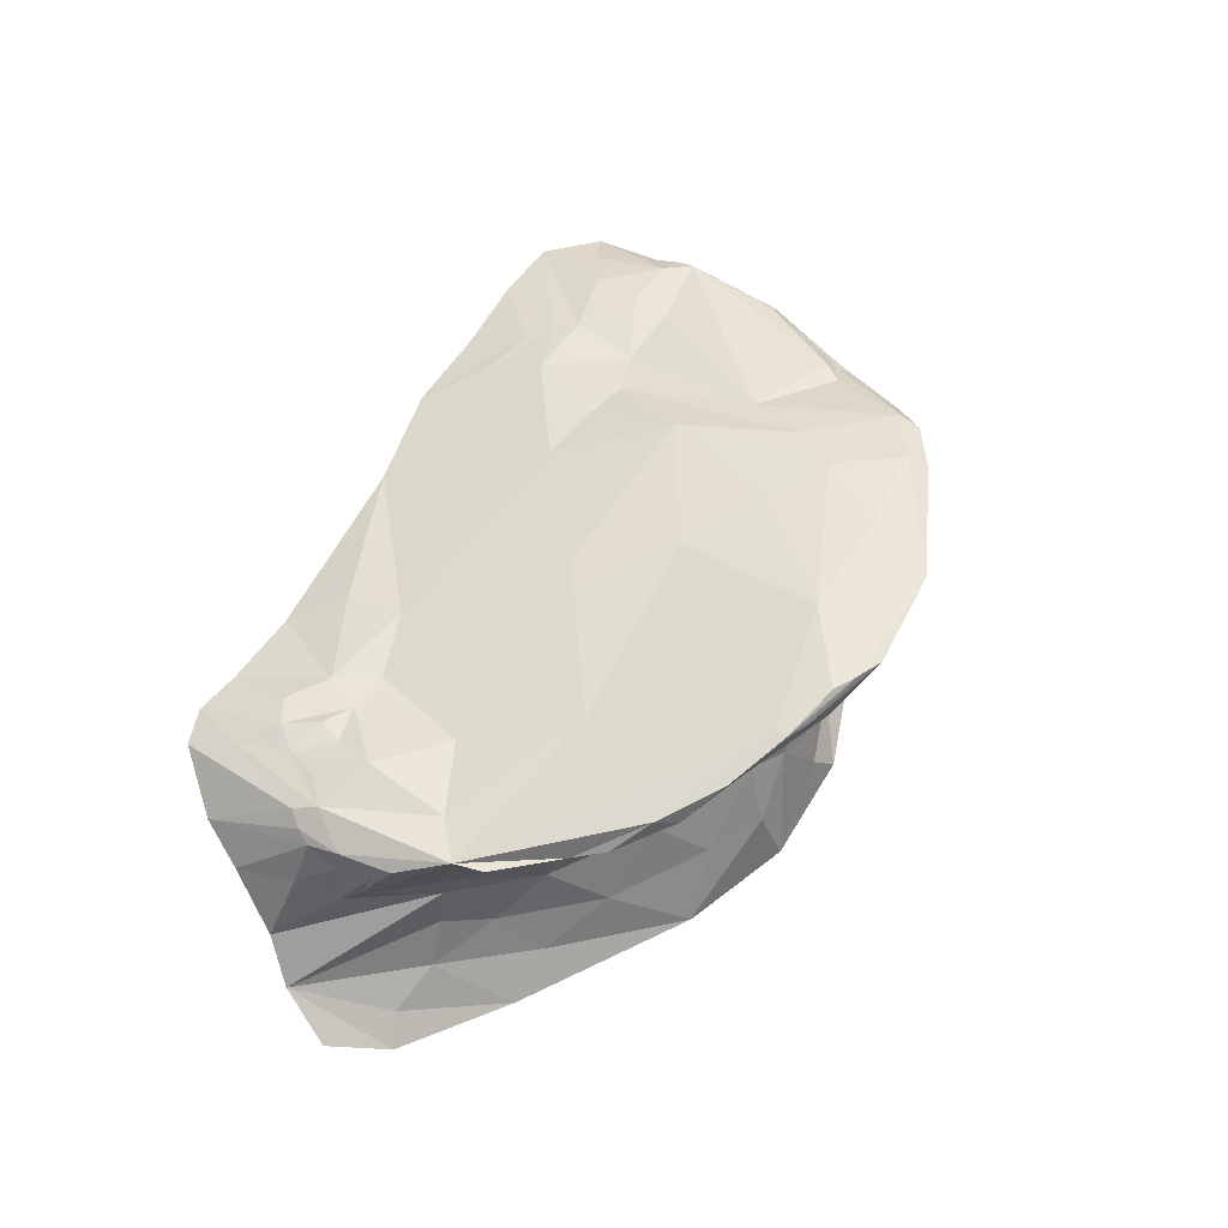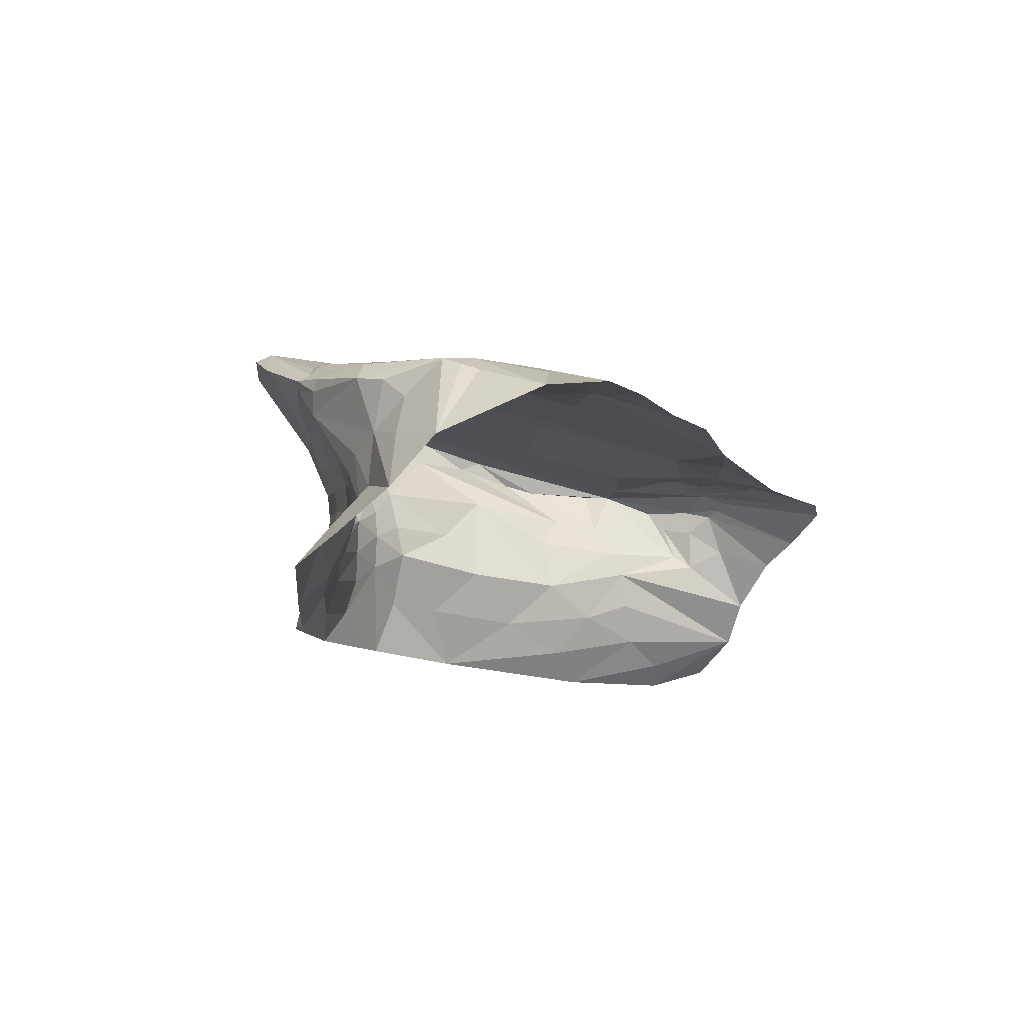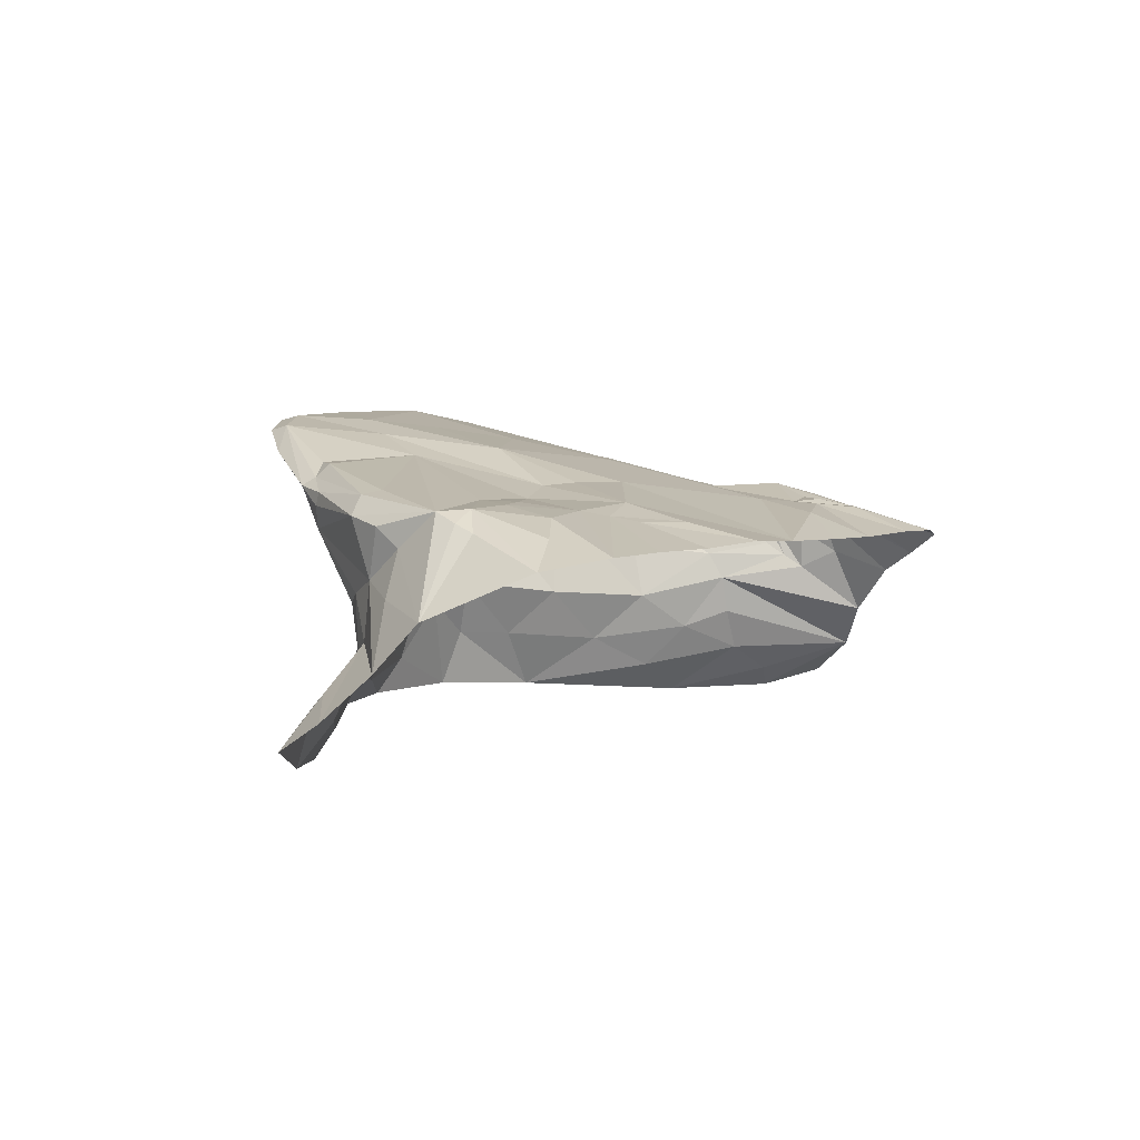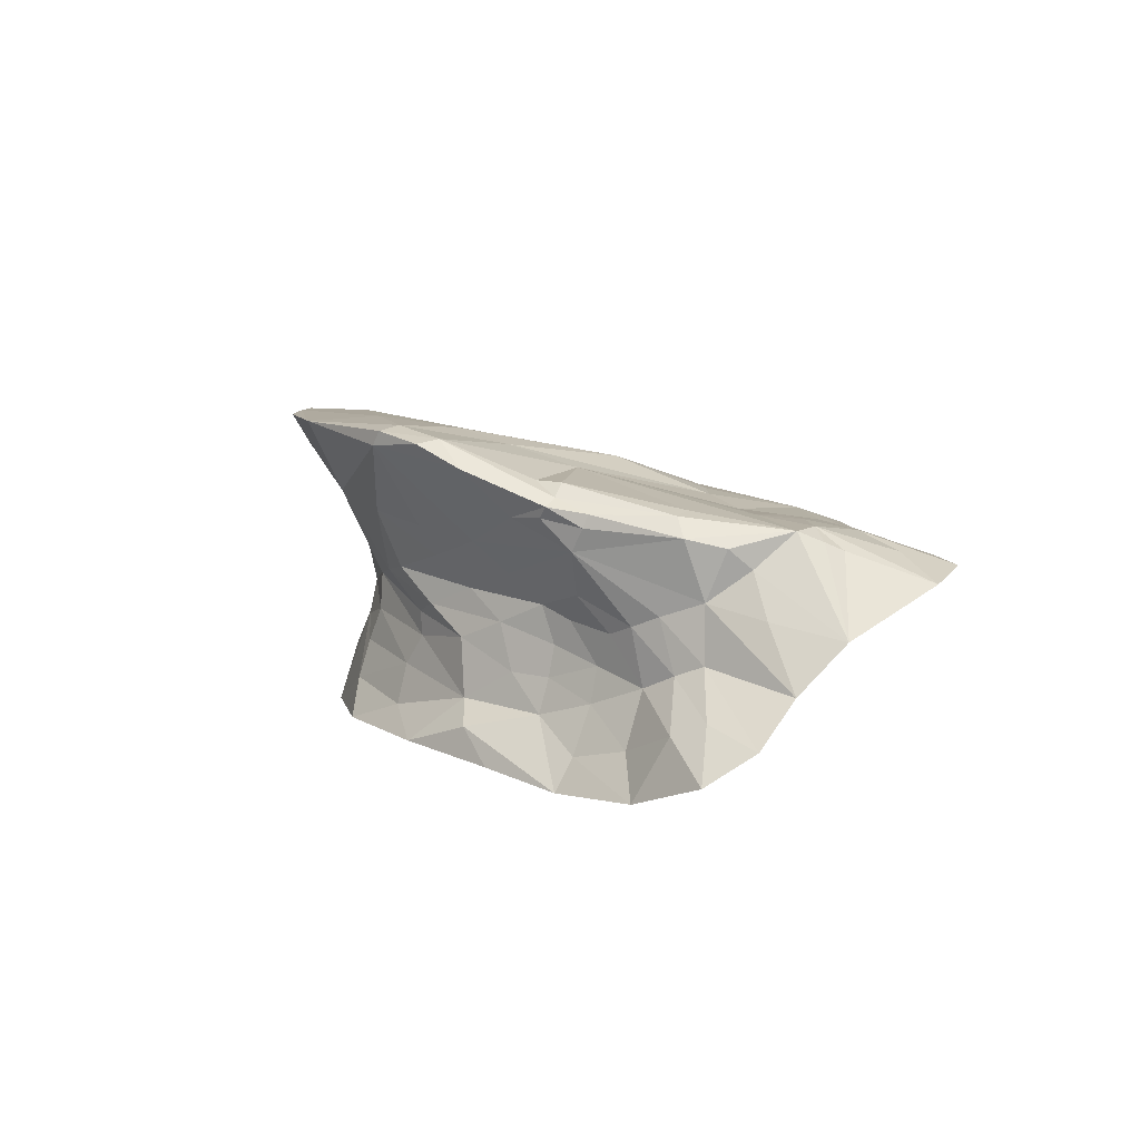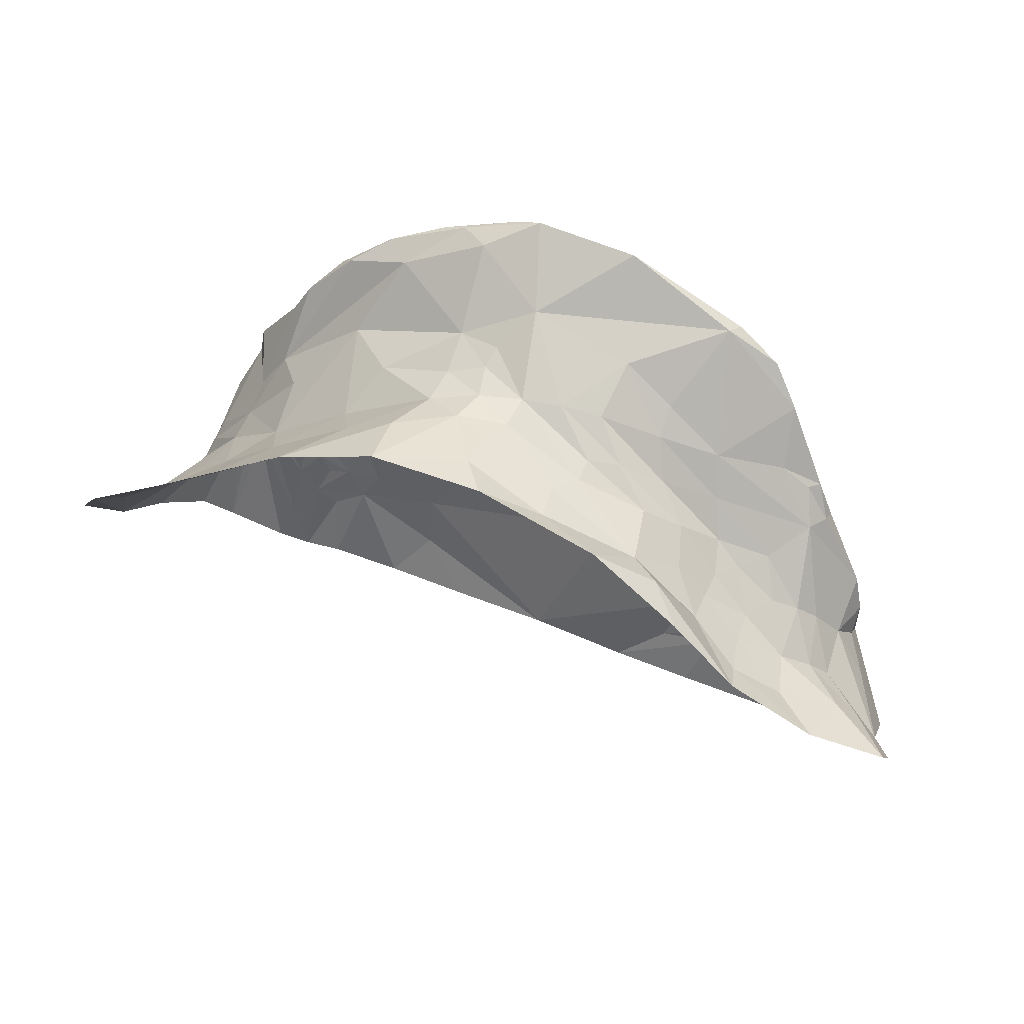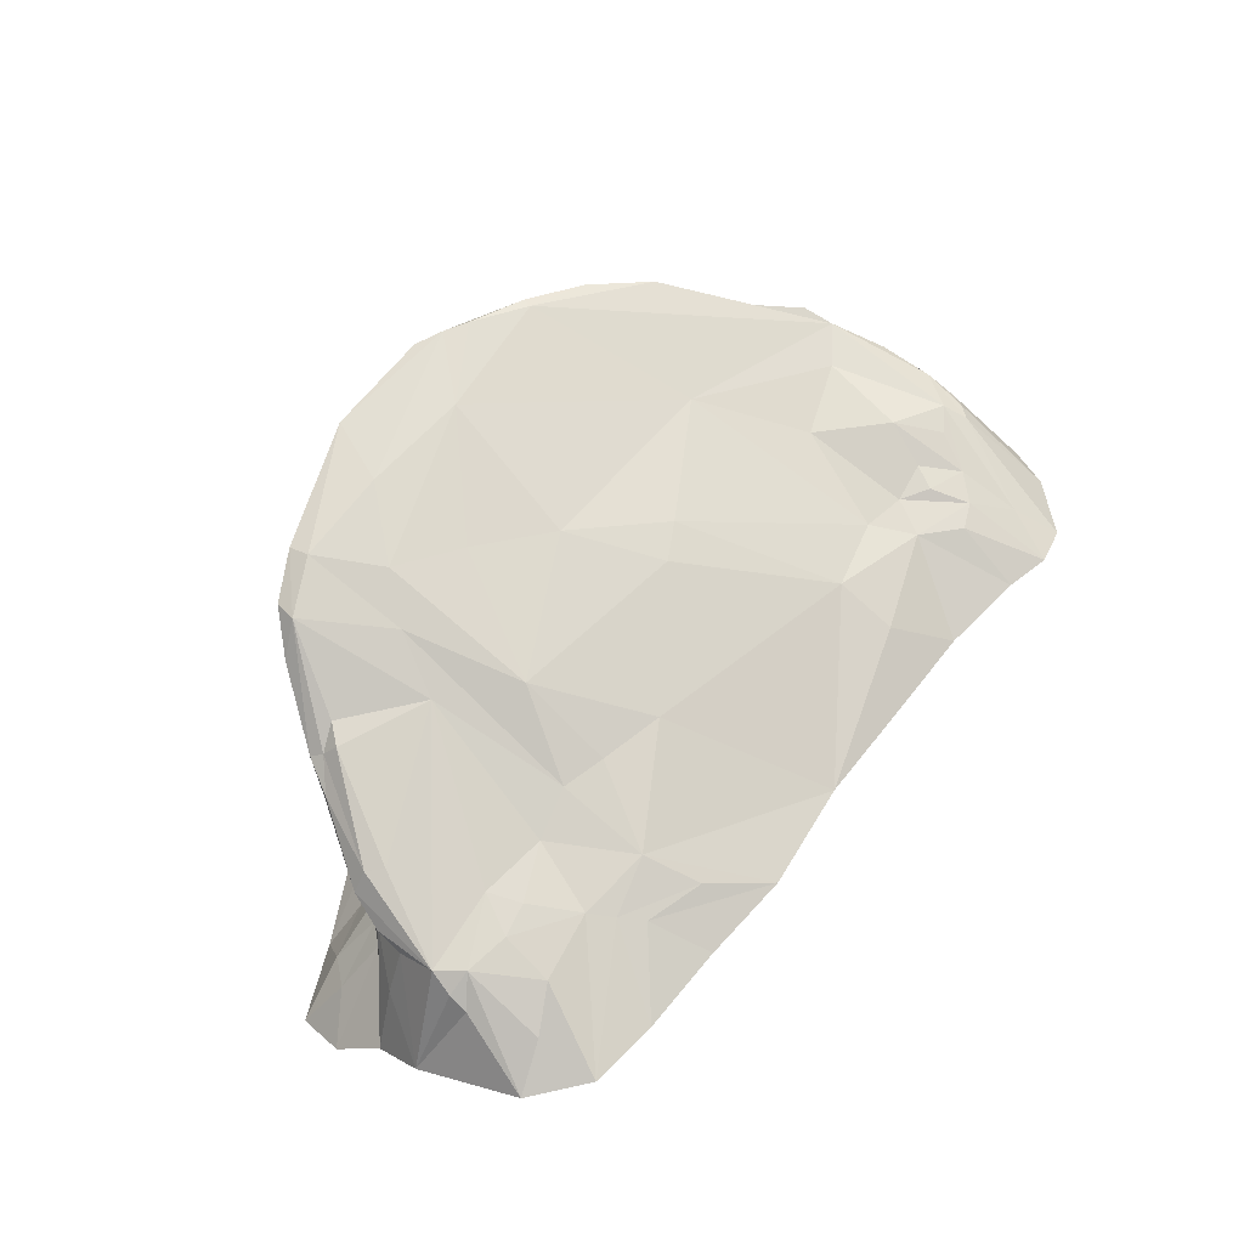
<metadata>
{"format":"obj","ext":"obj","renderer":"f3d","projection":"perspective","resolution":1024,"background":"white","views":[{"elev":55.4,"azim":-62.7,"up":"+Y"},{"elev":-11.5,"azim":115.2,"up":"+Y"},{"elev":3.2,"azim":122.3,"up":"+Y"},{"elev":6.2,"azim":75.5,"up":"+Y"},{"elev":55.0,"azim":22.9,"up":"+Z"},{"elev":65.4,"azim":129.7,"up":"+Y"}]}
</metadata>
<code>
v 393.5 68.92 -202.1
v 181 89.95 -183.8
v -407.9 61.68 -234.9
v -377.4 25.95 -379.6
v 109.3 35.62 -392.3
v 203.2 31.41 -387.4
v -480.2 -75.22 -233.3
v 460.4 -79.96 -177.9
v -528.8 -161.6 -153
v 3.763 -161.1 166.4
v 233 -177.1 67.48
v -448.5 -1.232 -215.1
v 459.4 -29.88 -229.8
v -426.1 35.08 -137.4
v 483 -125.1 -133.9
v 478.3 -156.4 -80.89
v -29.07 -80.37 140.5
v -493.2 -181.3 -94.28
v -505.2 -122.3 -205.5
v -436.5 -21.26 -174.2
v -208.4 28.59 -370.4
v 368.7 29.06 -380.5
v -399.2 71.82 -210.1
v 382.1 62.88 -93.07
v -12.51 -4.505 128.6
v -110.9 -34.41 116.3
v 74.96 10.9 123.2
v -245.9 56.92 71.86
v -264.6 63.75 -277.4
v 330.2 62.61 -289.9
v -168.2 70.78 -253
v 285.5 0.3352 -13.99
v -393.8 85.41 -30.14
v -429.4 0.1492 -326.5
v 399.6 49.43 -248.6
v 398.6 -185.6 -36.97
v 241.5 -124.4 13.61
v 165.5 -116.8 74.46
v -119.8 -160.2 160.4
v -230.8 -167.6 110.5
v -415 -126.1 -89.79
v 387.5 -58.83 -112.4
v 224.5 56.41 -323.7
v -2.251 31.09 -375.7
v -330.2 59.37 -296.1
v 331 70.21 -8.066
v 336.4 -86.04 -66.8
v 81.05 71.58 149.3
v -304.2 -56.59 -16.75
v 202.6 121 -36.71
v -36.1 172.9 138.4
v -217.7 113.9 -17.49
v 176.7 164.6 141.5
v -116.3 173.1 191.1
v -176.1 161.1 161
v -238.8 144 142.3
v 270.6 77.11 49.03
v 49.49 164.7 216.7
v 302.5 78.65 27.56
v -209 116 143.3
v -150.7 158 184.5
v 263 124.6 97.57
v -177.2 160.2 171.7
v -8.025 139.2 -20.73
v 77.29 170.3 145
v -96.86 117.1 -93.51
v 135.5 92.77 -195.1
v 138.5 28.52 97.47
v -33.98 85.26 168.9
v 230 -14.56 7.385
v -211.7 -49.1 56.05
v 78.24 -36.68 103.3
v 30.7 3.639 128.6
v 190.9 -36.09 41.63
v -326 69.96 -231.5
v 305.2 77.73 -192
v 374.4 44.85 -315.7
v -303.5 59.18 -308.9
v -112.9 29.19 -373.1
v 242 62.28 -300.5
v -389.4 -78.52 -92.4
v -274.6 -110.5 36.29
v -391.1 -182.6 -10.36
v -14.11 -44.54 130.6
v 66.86 -137.7 126.8
v 207.3 -85.22 33.94
v 197.6 -141.2 81.91
v 288 -107.7 -27.49
v 152.6 -55.73 74.46
v -67.7 -56.08 133.9
v -342.1 86.13 -185.4
v -369.2 30.45 -54.44
v -63.18 42.24 142.6
v -187.2 3.96 90.81
v 233.6 78.04 -198.7
v -357.8 81.73 -94.19
v 202 48.19 72.13
v -328.1 98 65.45
v -346 88.01 33.22
v 313.3 90.2 24.24
v -117.7 134 192.8
v 229.8 147.9 134.6
v 181 159.1 162.8
v 332.7 83.87 -13.35
v 305.1 98.49 12.97
v -279.7 82.74 -126
v 135.5 159.9 73.88
v 172.1 143.5 26.67
v 278.2 113.8 24.75
v 294.7 112.3 3.45
v 133.5 128.2 -97.07
v -58.78 115.6 -115.8
v -310.5 6.616 -0.7423
v -371.9 -4.507 -75.41
v 137.9 59.76 115.2
v 213.8 15.9 38.47
v 306.9 -35.78 -41.72
v 260.8 -27.48 -14.06
v -378.2 -35.16 -91.22
v -66.15 17.64 133.6
v -106 3.714 122.7
v 111.7 -24.8 98.2
v 240.8 -54.1 -2.591
v 285.7 -70.43 -34.93
v 364.7 83.09 -91.98
v -373.4 71.23 -228.7
v 372.9 71.23 -228.1
v 325.7 74.04 -234.9
v -354.1 61.75 -269.2
v -340 32.13 -388.4
v -167.6 55.99 -317.1
v 296.2 31.52 -387.7
v -420 8.251 -133.2
v 355.6 -14.25 -77.37
v -465.2 -156.4 -106.3
v -338.3 -147 -2.957
v -182.8 -100.7 105.2
v -127.6 -96.97 138.8
v 59.53 -94.95 115.3
v 135.3 -164.8 128.5
v 78.27 -62.88 101.3
v 307.6 -190.9 14.24
v 240.3 -87.36 3.073
v 367 -70.27 -89.16
v 299.2 -157.5 -6.651
v 351.5 -144 -45.25
v 434.7 -105 -99.68
v 394.6 53.55 -132.8
v -423.6 58.97 -116
v 399 58.08 -228.1
v 290.9 75.98 -226.3
v -284.4 65.44 -239.3
v 381.9 1.07 -114.8
v 421.3 -13.5 -163.6
v -427.7 56.46 -171.8
v -429 47.6 -205.5
v -453.6 -23.51 -282.5
v -340 40.69 -8.44
v -109.4 50.58 136.4
v 318.2 46.45 -0.3688
v -91.94 171.5 205.1
v 350.2 87.31 -106.9
v 258.6 67.51 -275.9
v -58.98 -16.46 127.1
v -361.8 43.28 -333.3
v 423.4 17.33 -334.8
v -294.6 31.99 -378.7
v 162.5 55.31 -340
v -25.94 -121.4 153.5
v -428.2 -6.245 -153.3
v -421 54.62 -219.5
v -428.8 26.78 -176.9
v 394.1 32.8 -158.3
v 181.4 73.98 -282
v 412.8 -119.3 -70.83
v -353.3 -97.17 -50.38
v 334 -25.88 -55.69
v 156.2 -4.279 65.16
v 67.48 92.52 -209.3
v -240.9 65.64 -232.2
v -313.6 68.01 -256.6
v 68.56 152.2 32.97
v 232.8 152.9 111.5
v -296.4 127.9 95.4
v -398.6 82.17 -62.88
v 172.6 144.3 167.8
v -280.3 117.6 114.7
v -63.86 167.9 218.4
f 69 58 188
f 32 160 116
f 160 32 177
f 25 93 120
f 59 160 46
f 23 91 126
f 31 131 29
f 92 133 114
f 160 177 134
f 49 119 176
f 25 164 84
f 25 141 72
f 47 146 175
f 8 42 15
f 153 154 173
f 1 13 150
f 3 34 171
f 34 157 156
f 156 155 171
f 153 8 154
f 160 153 24
f 23 185 96
f 149 185 155
f 12 20 172
f 1 148 173
f 24 148 1
f 16 147 175
f 36 146 145
f 38 86 89
f 37 142 145
f 10 85 169
f 38 141 139
f 38 140 87
f 39 138 40
f 17 90 169
f 40 136 83
f 41 136 176
f 49 82 71
f 18 19 9
f 160 134 153
f 43 80 132
f 6 43 132
f 174 80 168
f 5 43 6
f 21 131 79
f 22 30 166
f 166 77 127
f 152 45 181
f 35 127 150
f 24 104 46
f 59 46 100
f 37 88 143
f 47 117 124
f 89 74 122
f 25 73 69
f 27 73 122
f 26 121 94
f 28 94 159
f 25 120 164
f 32 118 117
f 70 116 178
f 27 48 73
f 48 186 69
f 28 159 60
f 49 114 119
f 179 67 174
f 31 112 179
f 2 50 95
f 52 66 180
f 106 52 180
f 107 108 111
f 64 51 182
f 51 54 161
f 52 55 51
f 100 104 105
f 109 105 110
f 54 63 161
f 188 61 101
f 69 101 159
f 60 187 158
f 158 99 92
f 158 98 99
f 158 187 98
f 188 101 69
f 57 100 62
f 160 59 57
f 59 100 57
f 98 184 99
f 184 187 56
f 98 187 184
f 60 61 56
f 101 61 60
f 102 186 62
f 102 103 186
f 183 62 100
f 102 62 183
f 185 184 55
f 184 185 99
f 161 61 188
f 61 63 56
f 161 63 61
f 55 63 54
f 55 56 63
f 161 188 58
f 103 183 53
f 102 183 103
f 183 105 109
f 105 183 100
f 96 185 52
f 51 64 52
f 182 51 107
f 107 65 53
f 65 107 51
f 183 108 53
f 108 183 50
f 183 109 50
f 50 162 1
f 50 110 162
f 109 110 50
f 64 66 52
f 180 66 31
f 108 2 111
f 108 50 2
f 76 50 1
f 76 95 50
f 180 152 106
f 152 180 29
f 66 112 31
f 64 112 66
f 111 67 179
f 2 67 111
f 174 67 2
f 174 2 95
f 163 128 30
f 163 151 128
f 28 113 49
f 28 158 113
f 115 68 97
f 68 48 27
f 115 48 68
f 73 48 69
f 178 68 27
f 68 116 97
f 178 116 68
f 116 70 32
f 70 118 32
f 94 71 26
f 71 28 49
f 94 28 71
f 164 121 26
f 121 120 159
f 164 120 121
f 94 121 159
f 122 72 89
f 72 73 25
f 122 73 72
f 122 178 27
f 178 74 70
f 122 74 178
f 74 123 70
f 123 118 70
f 124 118 123
f 124 117 118
f 143 124 123
f 124 88 47
f 143 88 124
f 105 125 110
f 125 104 24
f 105 104 125
f 1 125 24
f 125 162 110
f 1 162 125
f 23 126 129
f 91 75 129
f 3 165 4
f 165 23 129
f 3 23 165
f 166 127 35
f 127 76 1
f 76 128 151
f 127 128 76
f 150 127 1
f 130 165 45
f 4 165 130
f 165 129 45
f 167 130 78
f 130 45 78
f 163 30 22
f 128 127 30
f 127 77 30
f 166 30 77
f 78 29 167
f 167 29 21
f 29 131 21
f 131 31 44
f 79 131 44
f 174 44 179
f 168 5 174
f 5 44 174
f 168 43 5
f 168 80 43
f 163 80 174
f 22 80 163
f 132 80 22
f 119 20 7
f 170 20 119
f 153 134 42
f 8 153 42
f 135 83 41
f 18 83 135
f 19 81 119
f 19 41 81
f 135 19 18
f 135 41 19
f 71 137 26
f 137 82 40
f 71 82 137
f 176 82 49
f 82 136 40
f 176 136 82
f 83 136 41
f 169 39 10
f 169 90 39
f 137 138 26
f 40 138 137
f 87 140 11
f 139 84 17
f 84 141 25
f 139 141 84
f 169 139 17
f 139 85 38
f 169 85 139
f 85 140 38
f 10 140 85
f 145 142 36
f 74 86 123
f 89 86 74
f 37 86 38
f 86 143 123
f 37 143 86
f 87 37 38
f 87 142 37
f 11 142 87
f 145 88 37
f 88 146 47
f 145 146 88
f 19 119 7
f 15 147 16
f 147 15 42
f 175 144 47
f 144 147 42
f 175 147 144
f 24 46 160
f 173 148 153
f 7 20 12
f 170 14 20
f 14 172 20
f 166 35 13
f 76 151 95
f 163 174 95
f 29 180 31
f 152 91 106
f 75 91 152
f 155 185 23
f 155 23 3
f 154 8 13
f 155 14 149
f 171 155 3
f 34 3 4
f 172 156 12
f 156 157 12
f 171 34 156
f 12 157 7
f 172 155 156
f 172 14 155
f 91 96 106
f 150 13 35
f 173 13 1
f 173 154 13
f 170 149 14
f 149 133 185
f 170 133 149
f 148 24 153
f 175 36 16
f 175 146 36
f 89 141 38
f 72 141 89
f 90 138 39
f 138 90 26
f 84 90 17
f 90 164 26
f 84 164 90
f 176 81 41
f 176 119 81
f 134 144 42
f 144 177 47
f 134 177 144
f 114 170 119
f 114 133 170
f 179 44 31
f 45 29 78
f 45 152 29
f 129 181 45
f 75 181 129
f 126 91 129
f 96 91 23
f 104 100 46
f 133 92 185
f 92 33 185
f 120 93 159
f 69 93 25
f 69 159 93
f 177 117 47
f 177 32 117
f 60 158 28
f 113 114 49
f 114 158 92
f 113 158 114
f 95 151 163
f 112 111 179
f 64 111 112
f 64 182 111
f 181 75 152
f 111 182 107
f 106 96 52
f 108 107 53
f 161 65 51
f 65 58 53
f 161 58 65
f 55 54 51
f 185 55 52
f 58 103 53
f 184 56 55
f 185 33 99
f 186 103 58
f 187 60 56
f 97 57 62
f 97 160 57
f 116 160 97
f 115 186 48
f 186 97 62
f 115 97 186
f 69 186 58
f 60 159 101
f 99 33 92

</code>
